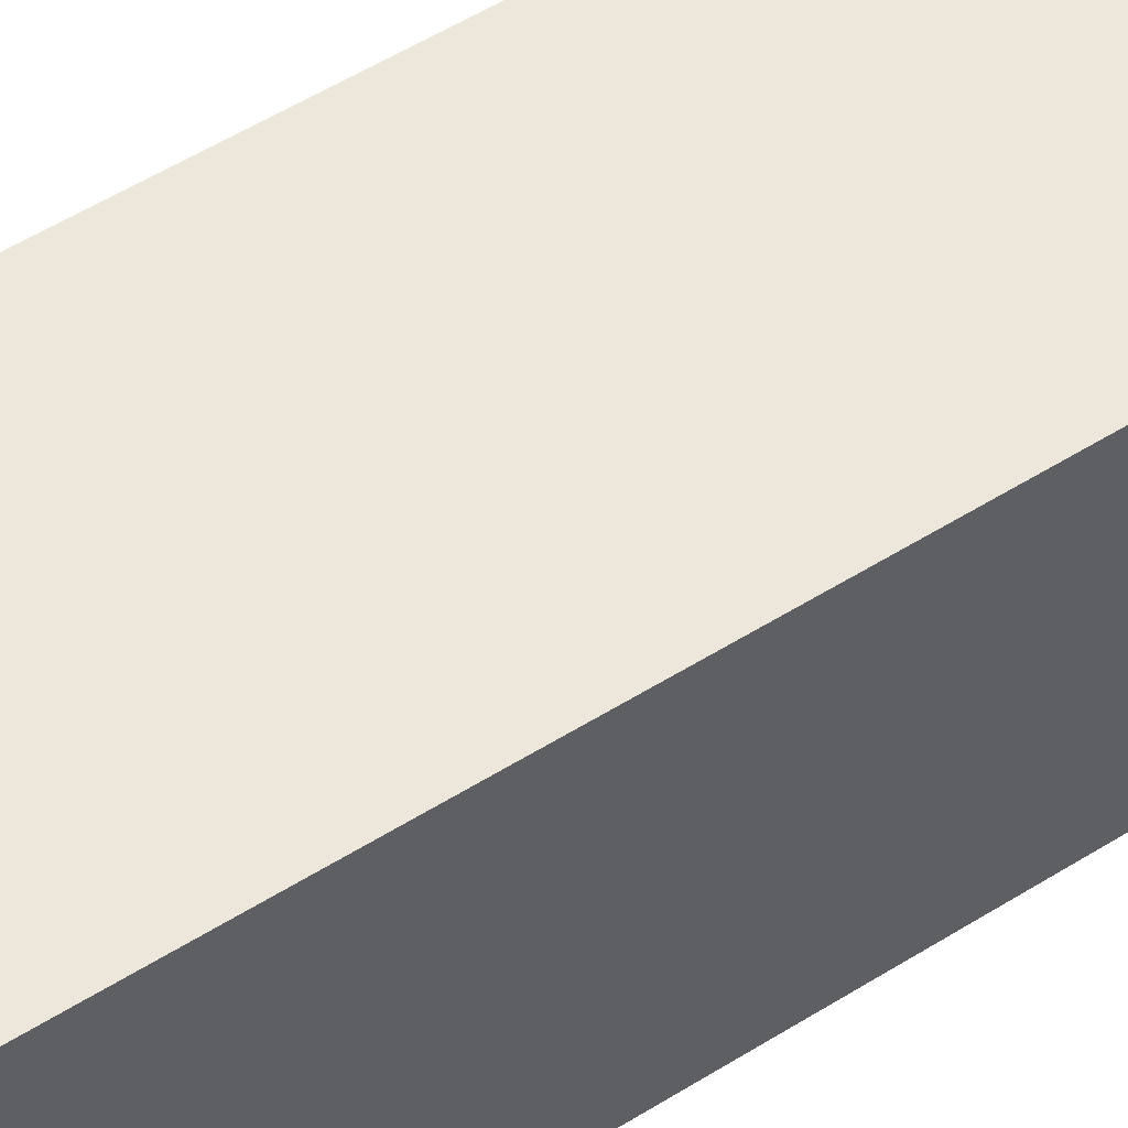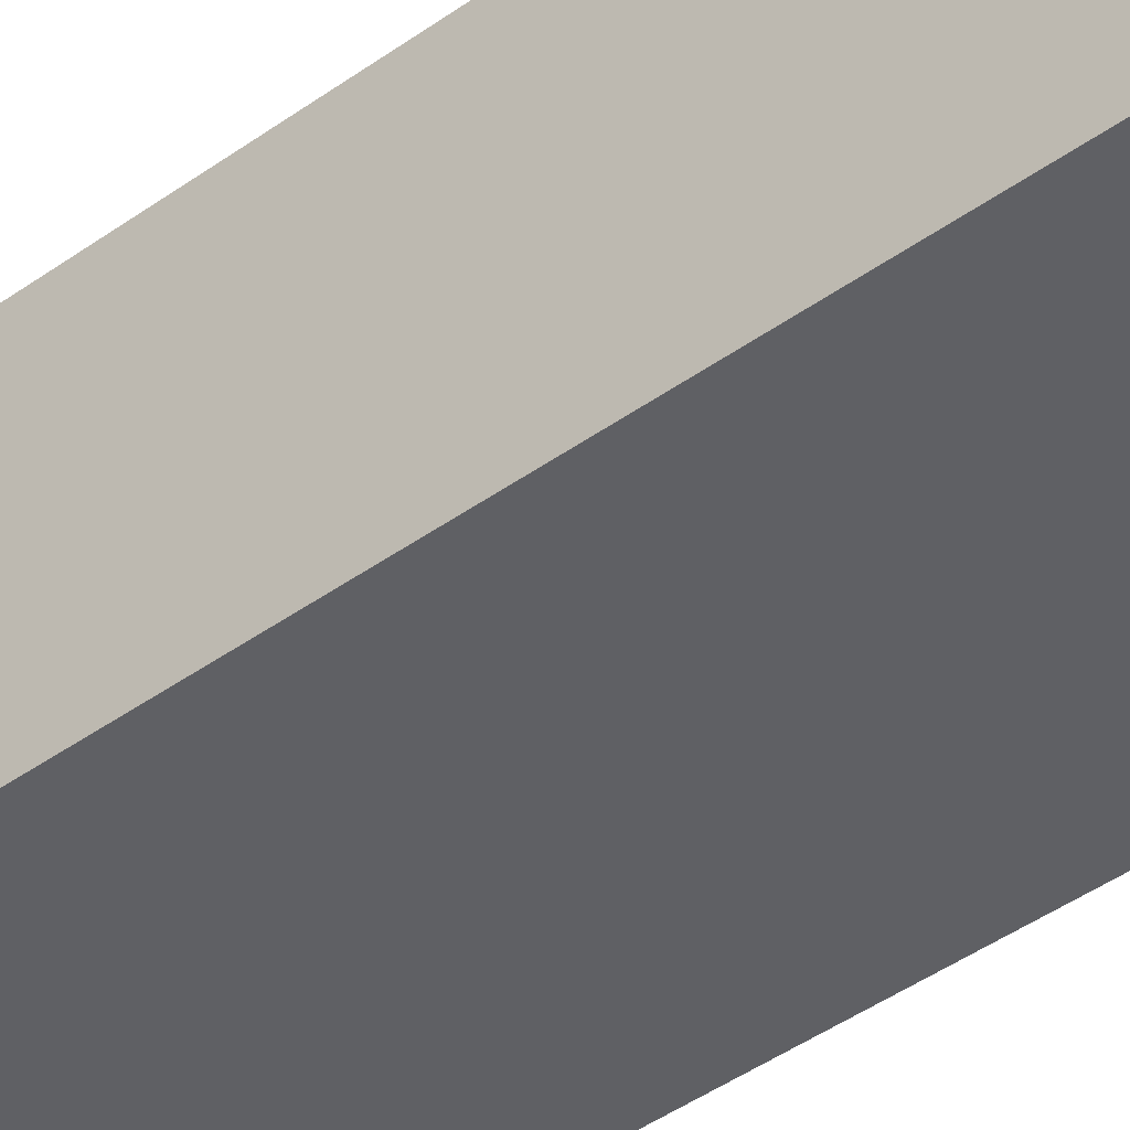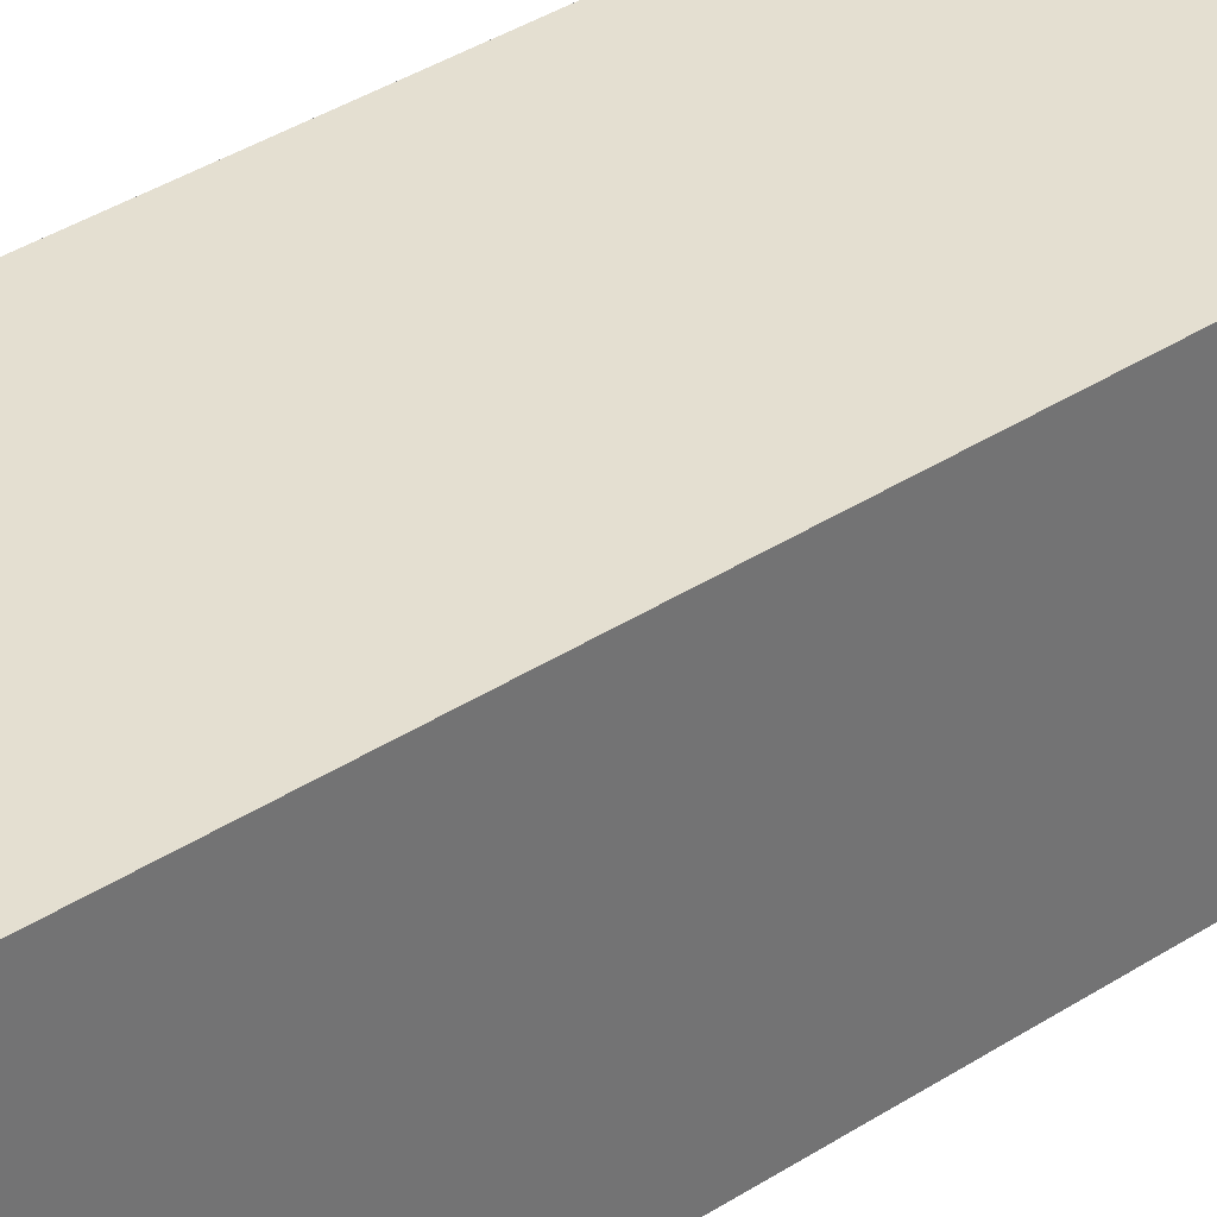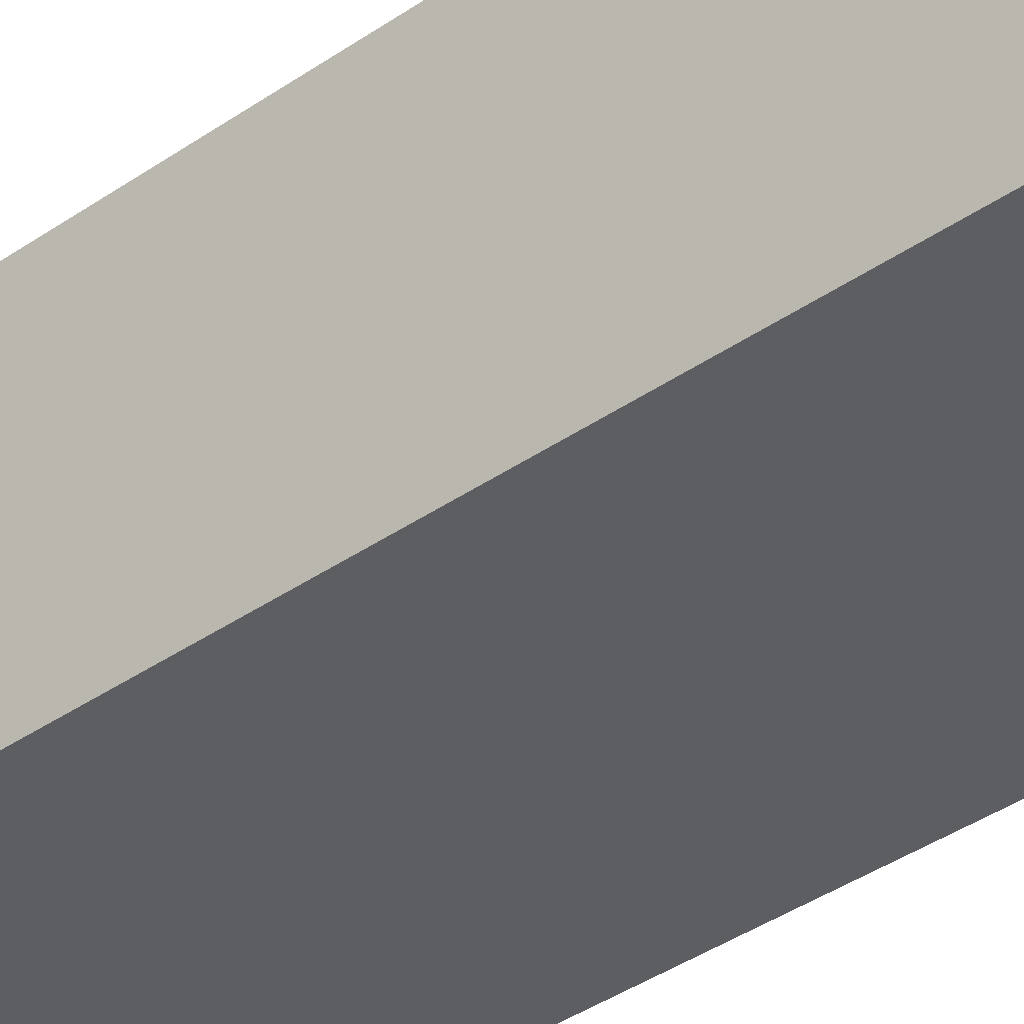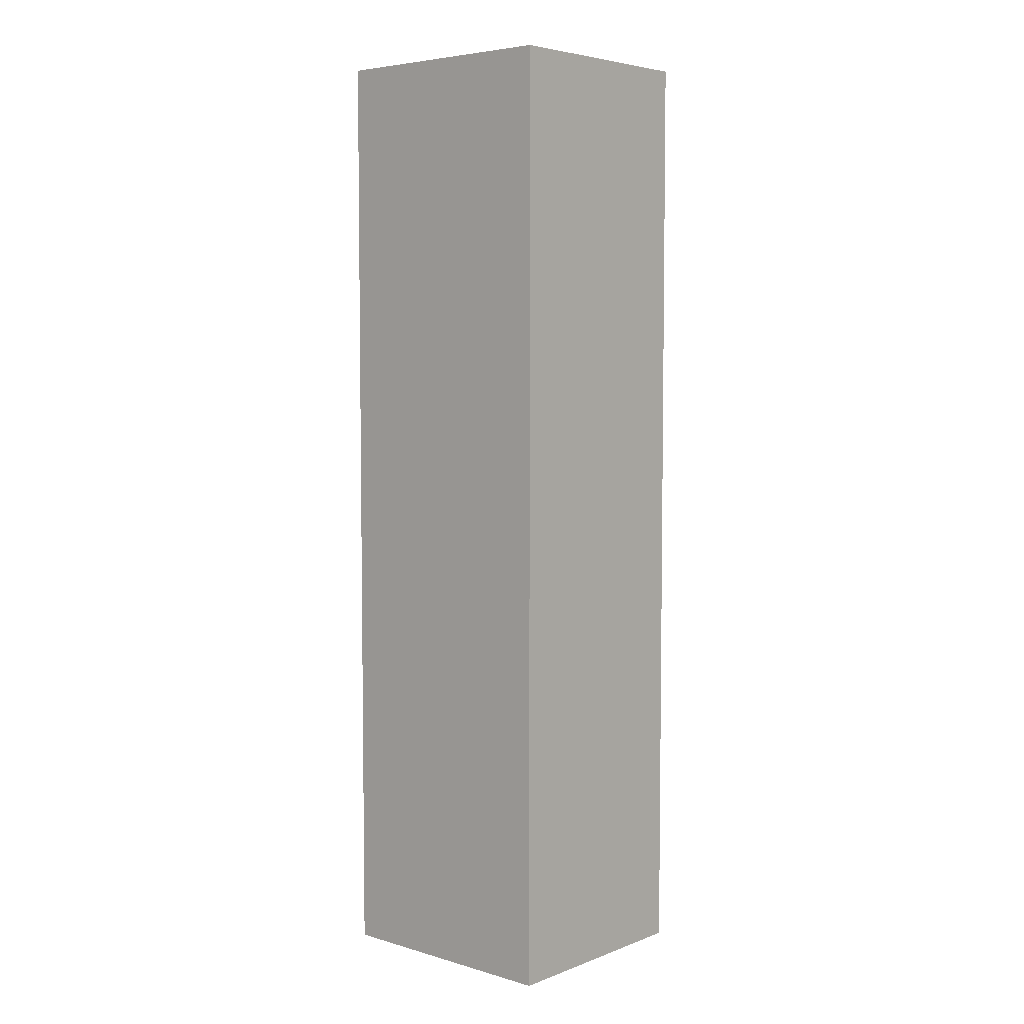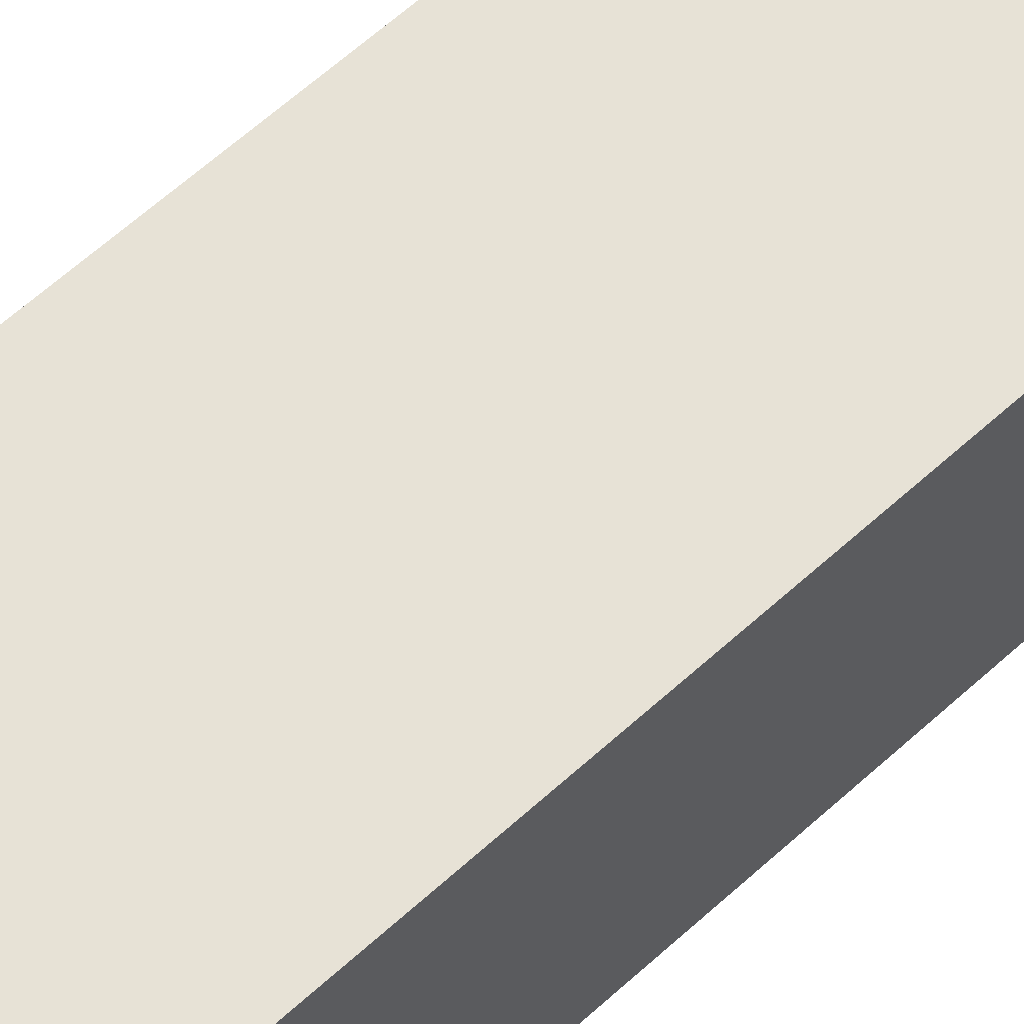
<metadata>
{"format":"obj","ext":"obj","renderer":"f3d","projection":"perspective","resolution":1024,"background":"white","views":[{"elev":52.3,"azim":55.7,"up":"+Z"},{"elev":-44.5,"azim":129.8,"up":"+Z"},{"elev":36.6,"azim":49.7,"up":"+Z"},{"elev":-38.5,"azim":-48.7,"up":"+Z"},{"elev":5.2,"azim":41.4,"up":"+Y"},{"elev":63.3,"azim":-132.5,"up":"+Z"}]}
</metadata>
<code>
g Object344
v -5494 -450.6 8732
v -5494 -124.3 8732
v -5494 -124.2 8655
v -5494 -450.6 8655
v -5494 -450.6 8655
v -5494 -124.2 8655
v -5410 -124.3 8655
v -5410 -450.6 8655
v -5410 -450.6 8732
v -5410 -124.2 8732
v -5494 -124.2 8732
v -5494 -450.6 8732
v -5410 -124.2 8732
v -5410 -450.6 8732
v -5410 -450.6 8655
v -5410 -124.3 8655
f 3 1 2
f 1 3 4
f 7 5 6
f 5 7 8
f 11 9 10
f 9 11 12
f 15 13 14
f 13 15 16

</code>
